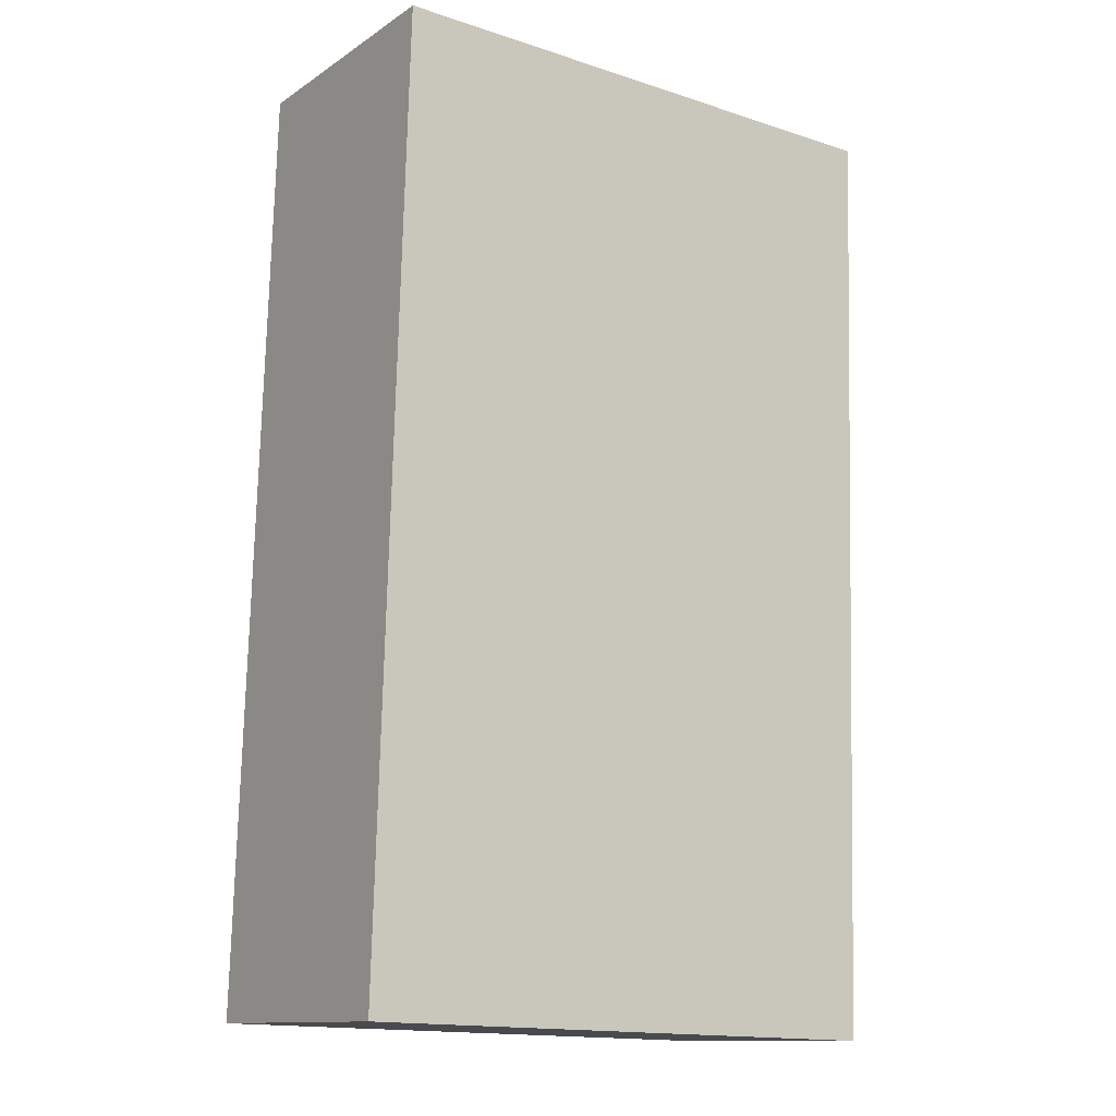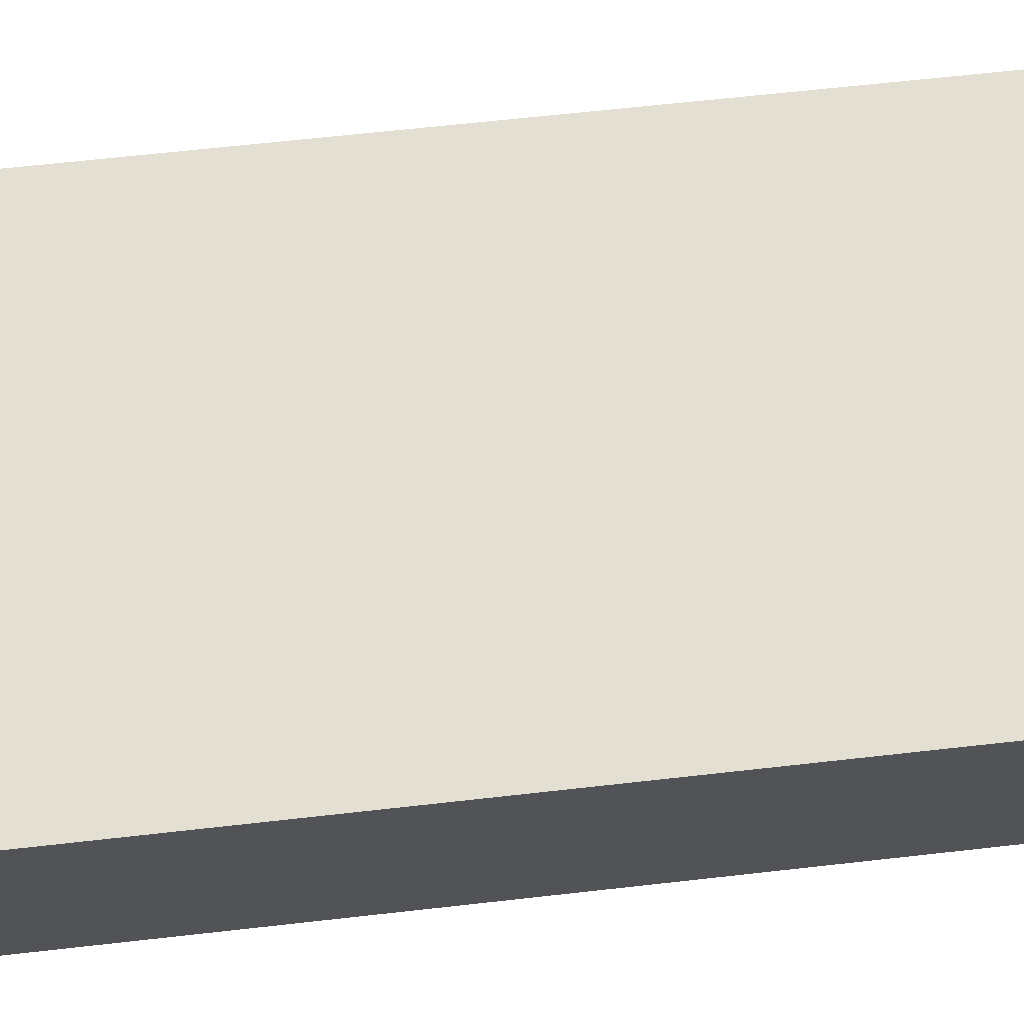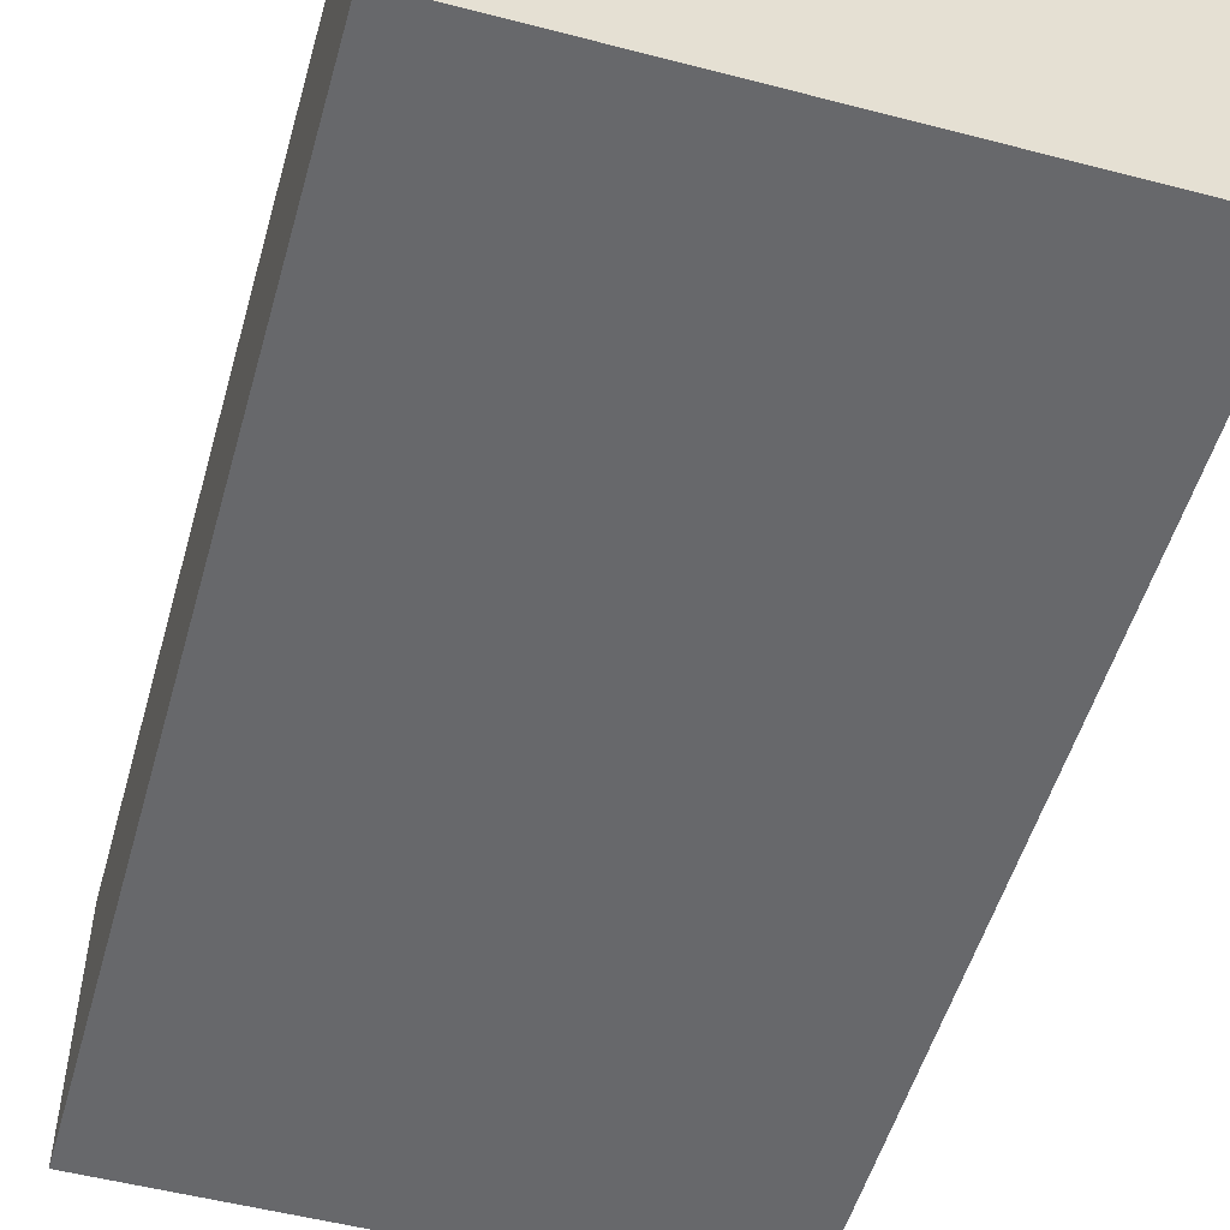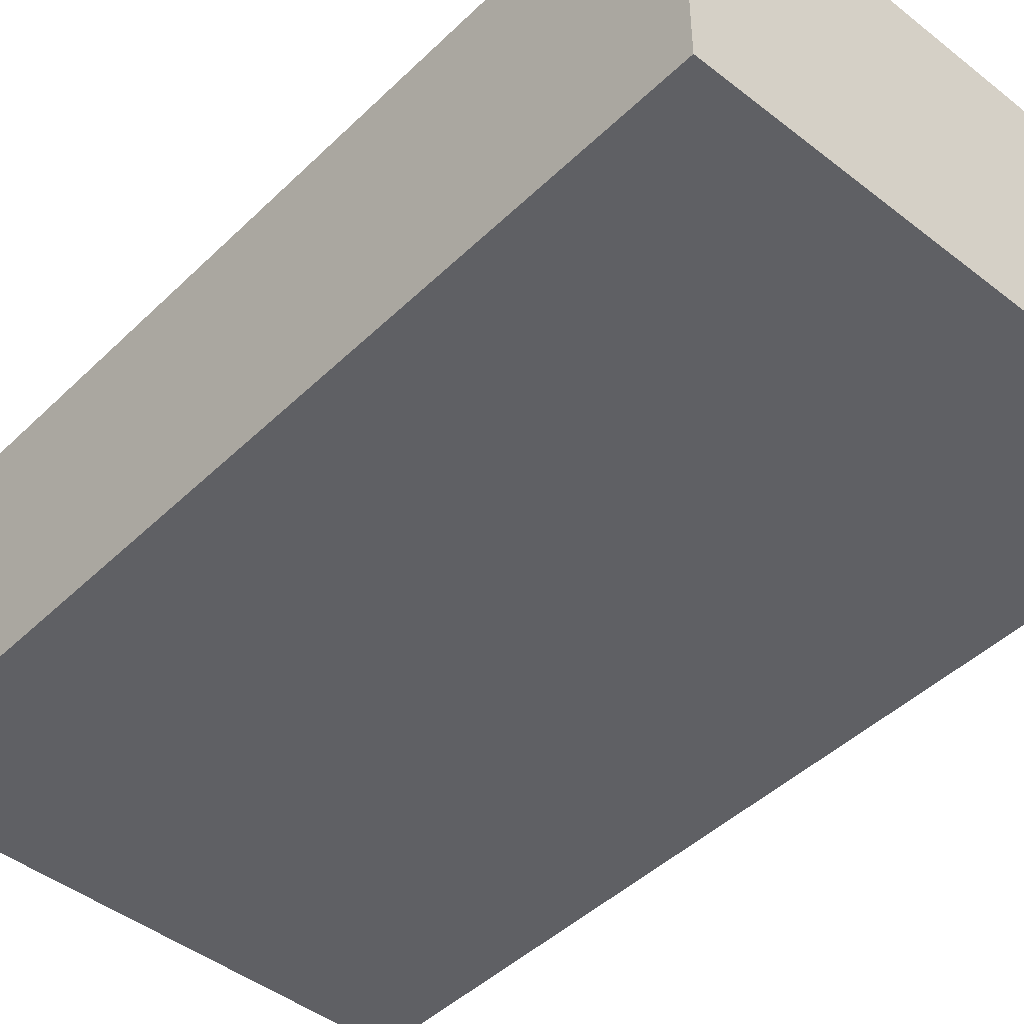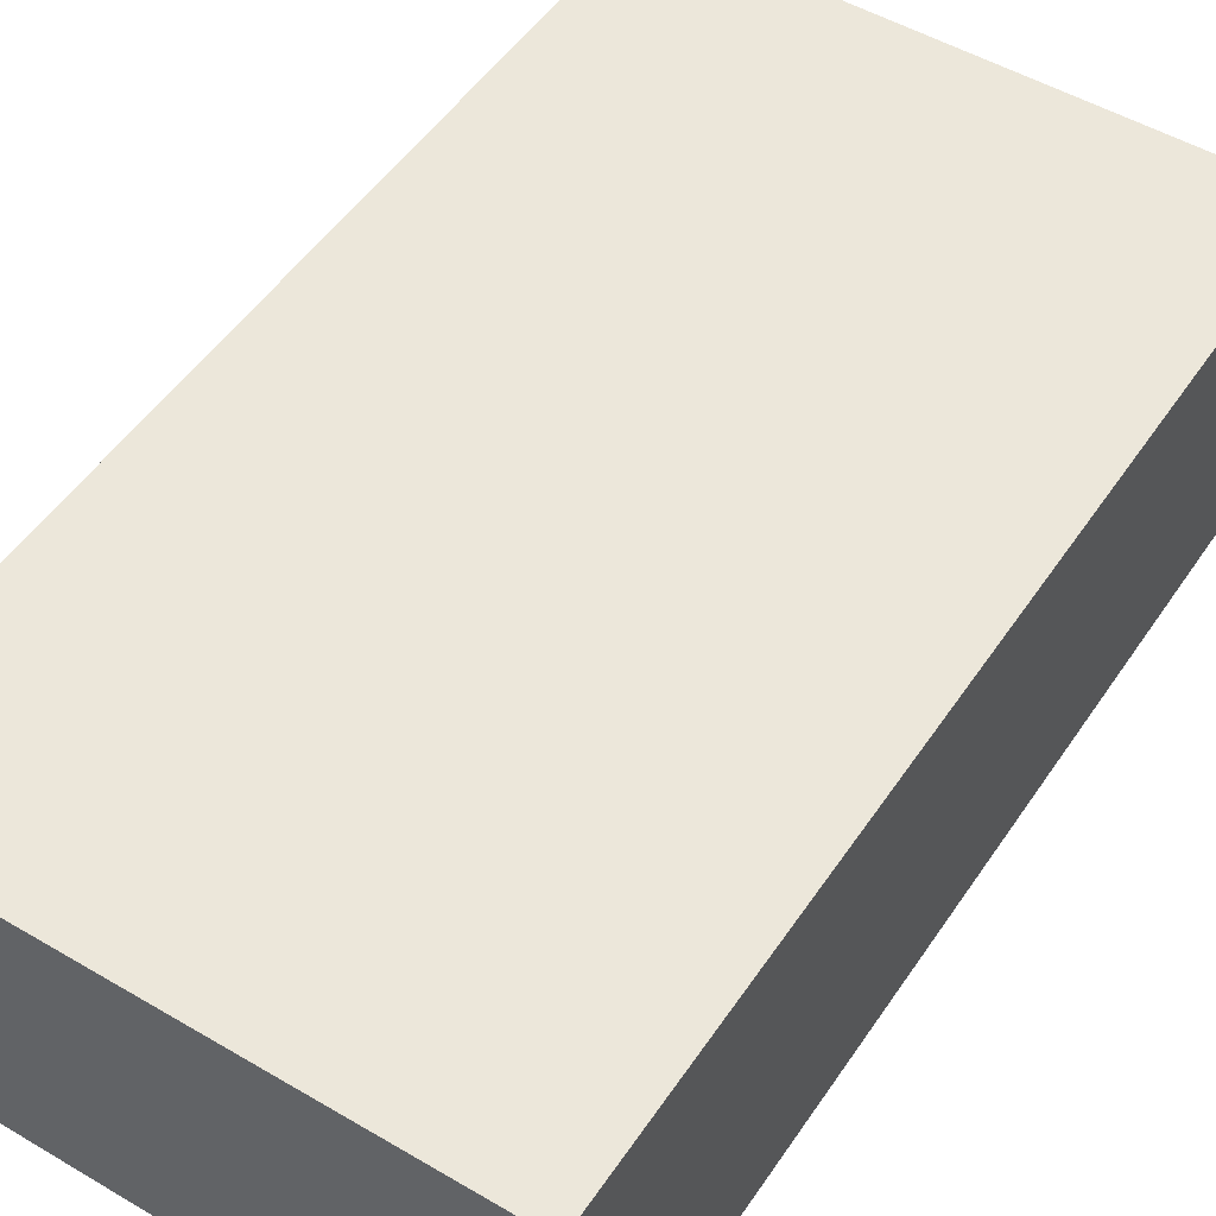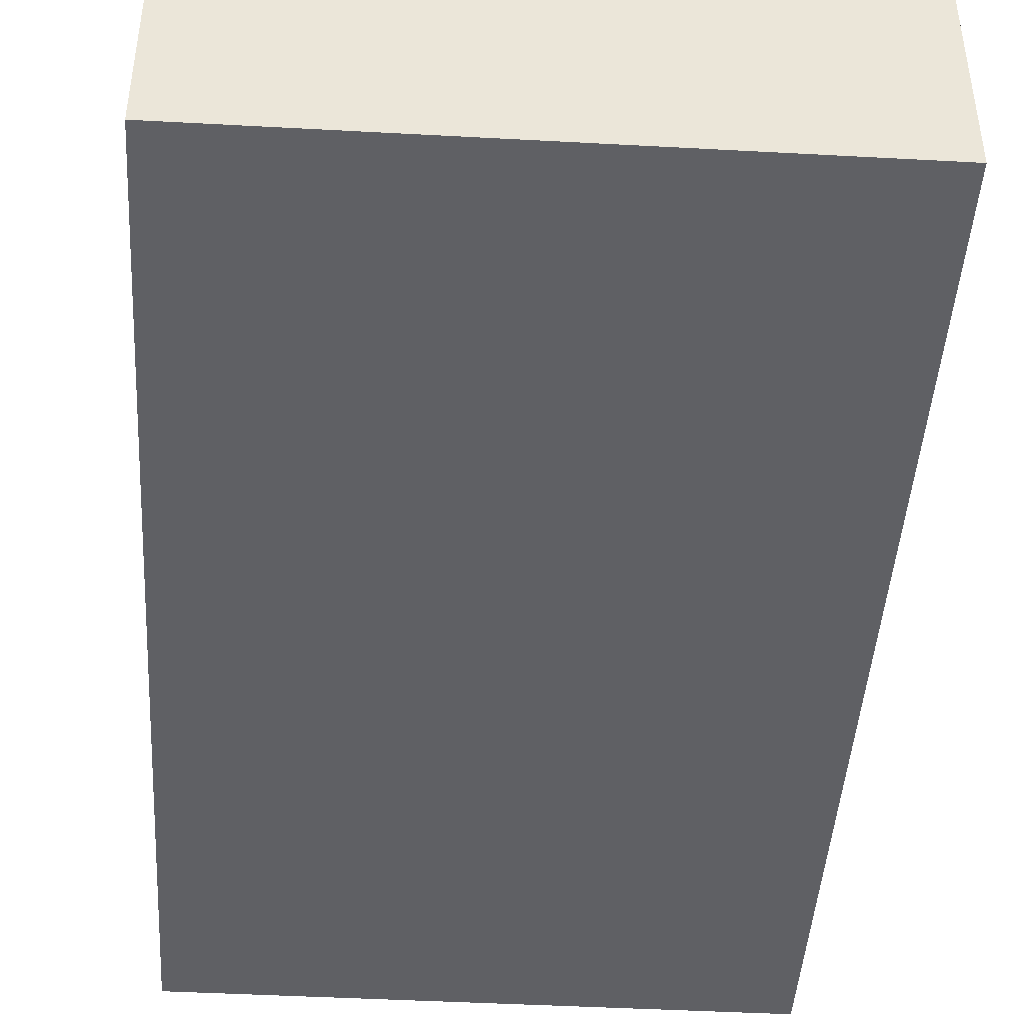
<metadata>
{"format":"obj","ext":"obj","renderer":"f3d","projection":"perspective","resolution":1024,"background":"white","views":[{"elev":-12.4,"azim":-34.5,"up":"+Z"},{"elev":66.6,"azim":85.3,"up":"+Y"},{"elev":-52.3,"azim":166.0,"up":"+Y"},{"elev":-45.3,"azim":139.6,"up":"+Y"},{"elev":50.6,"azim":-145.5,"up":"+Y"},{"elev":-44.8,"azim":-1.9,"up":"+Y"}]}
</metadata>
<code>
v  0 2.23 1.365e-16
v  4.744 2.23 7.618
v  4.513 2.23 -0.135
v  0.232 2.23 7.753
v  4.513 8.266e-18 -0.135
v  0 0 0
v  0.232 -4.747e-16 7.753
v  4.744 -4.665e-16 7.618
g defaultobject
f 1 2 3
f 2 1 4
f 5 1 3
f 1 5 6
f 6 4 1
f 4 6 7
f 7 2 4
f 2 7 8
f 8 3 2
f 3 8 5
f 8 6 5
f 6 8 7

</code>
